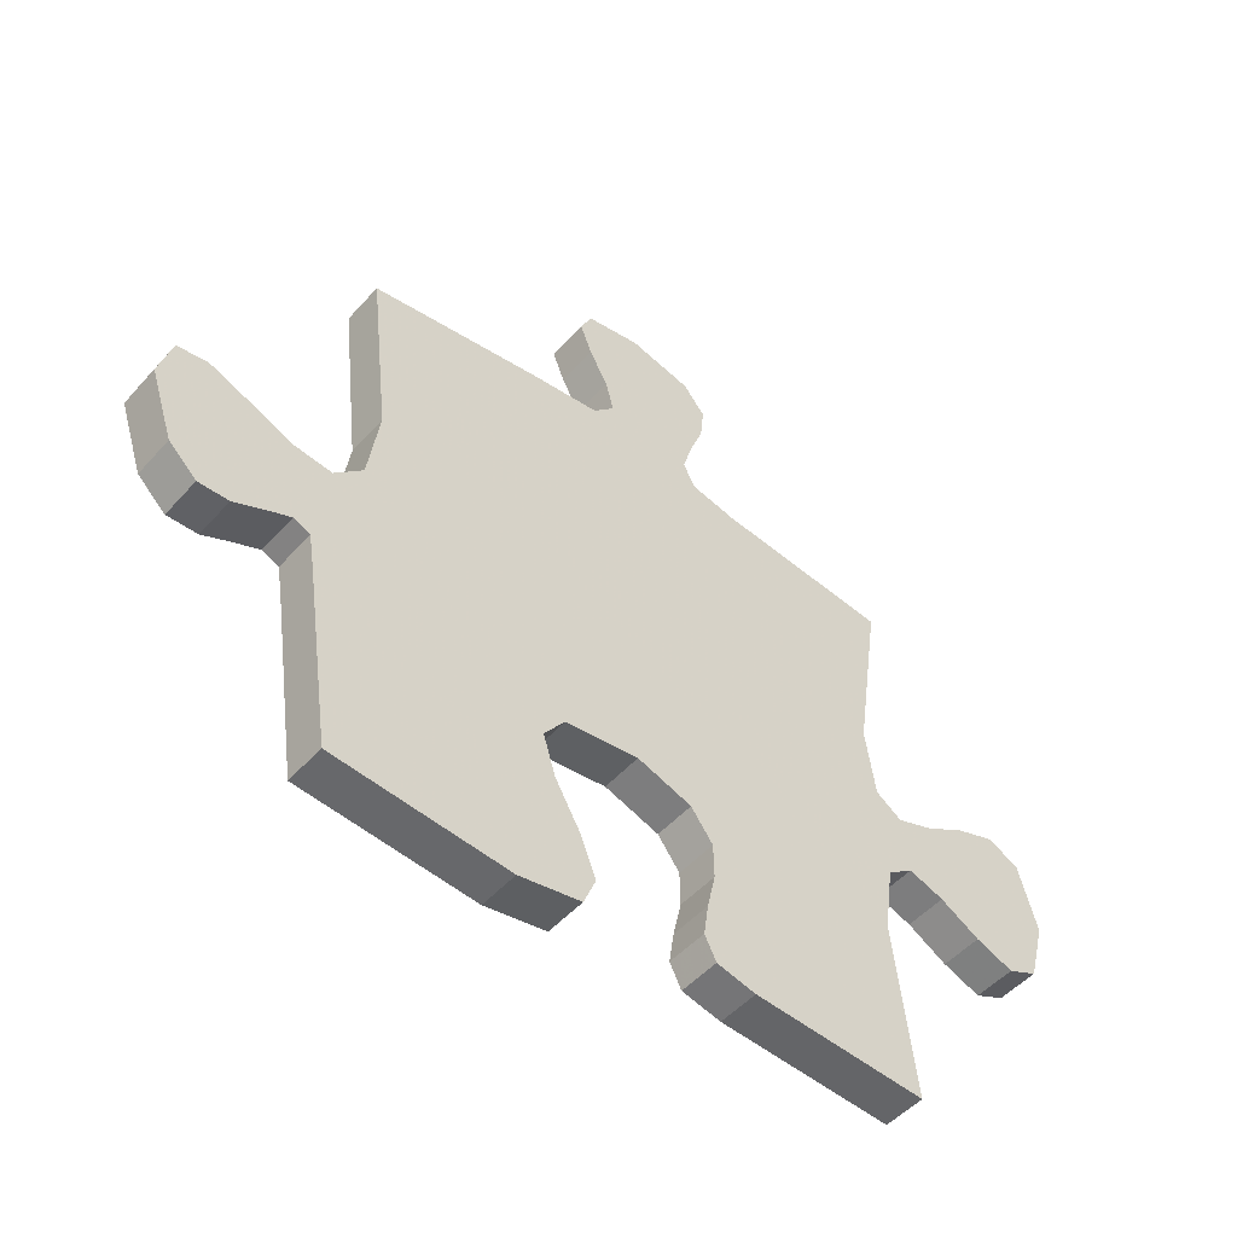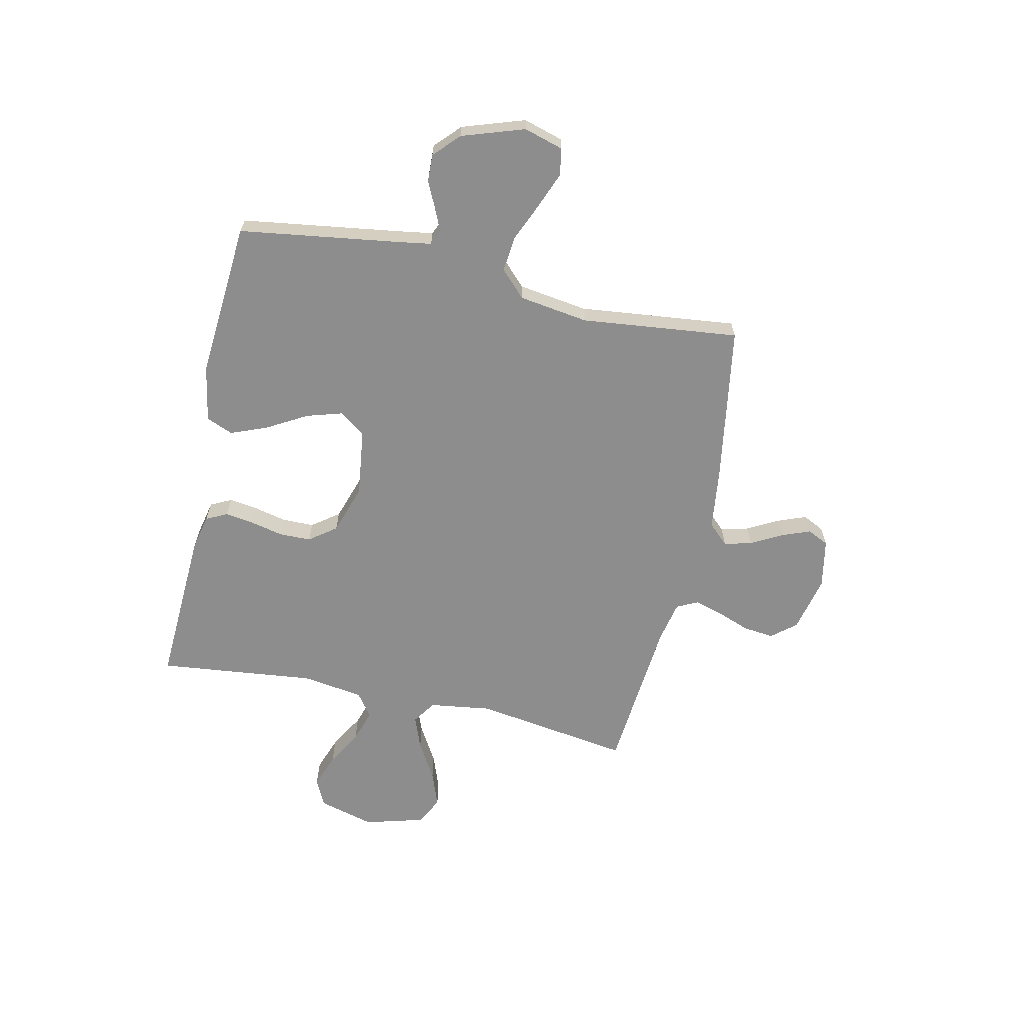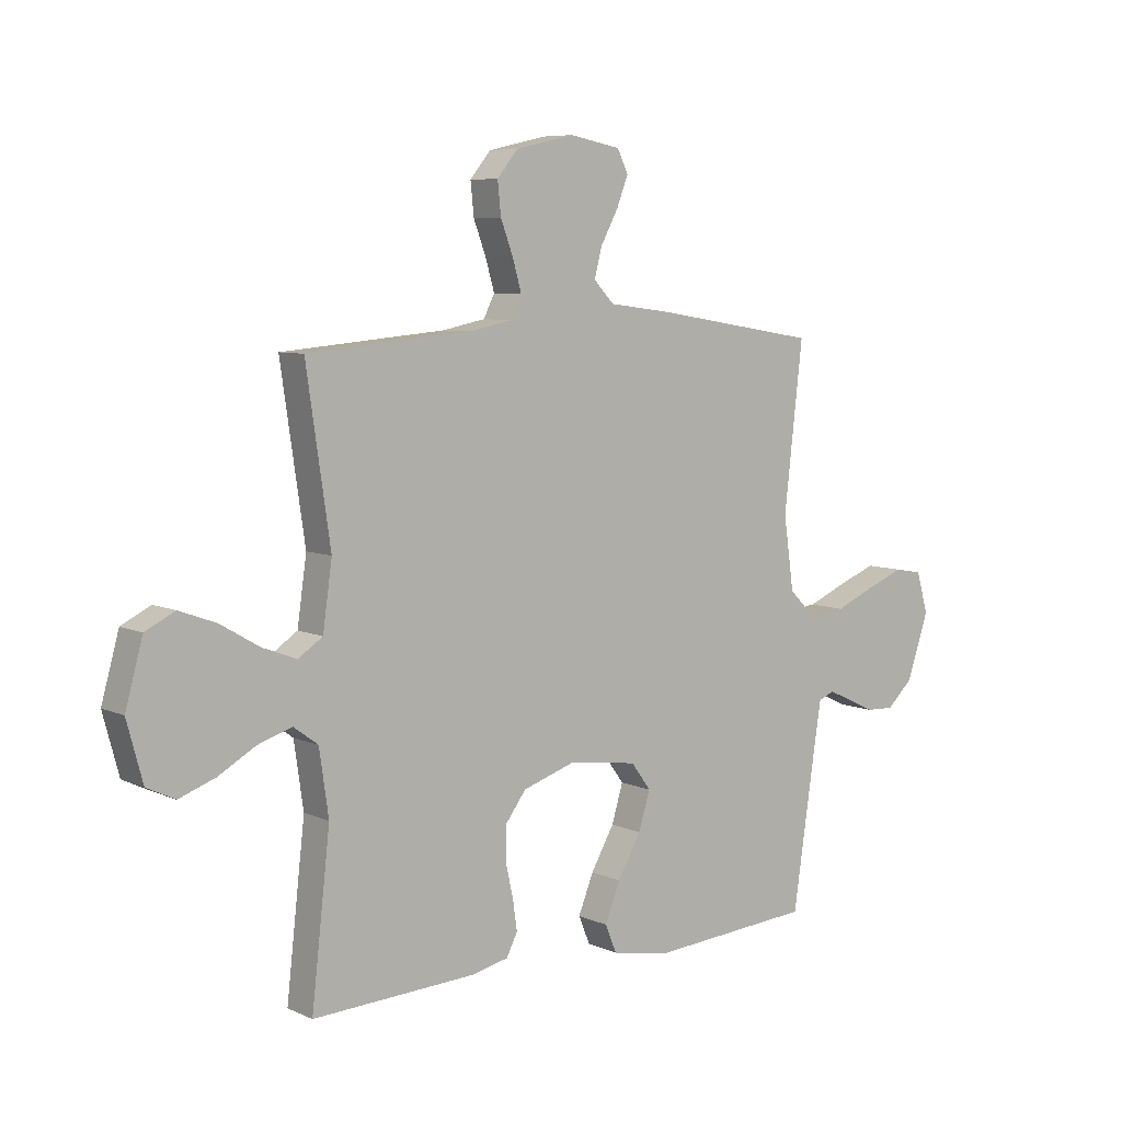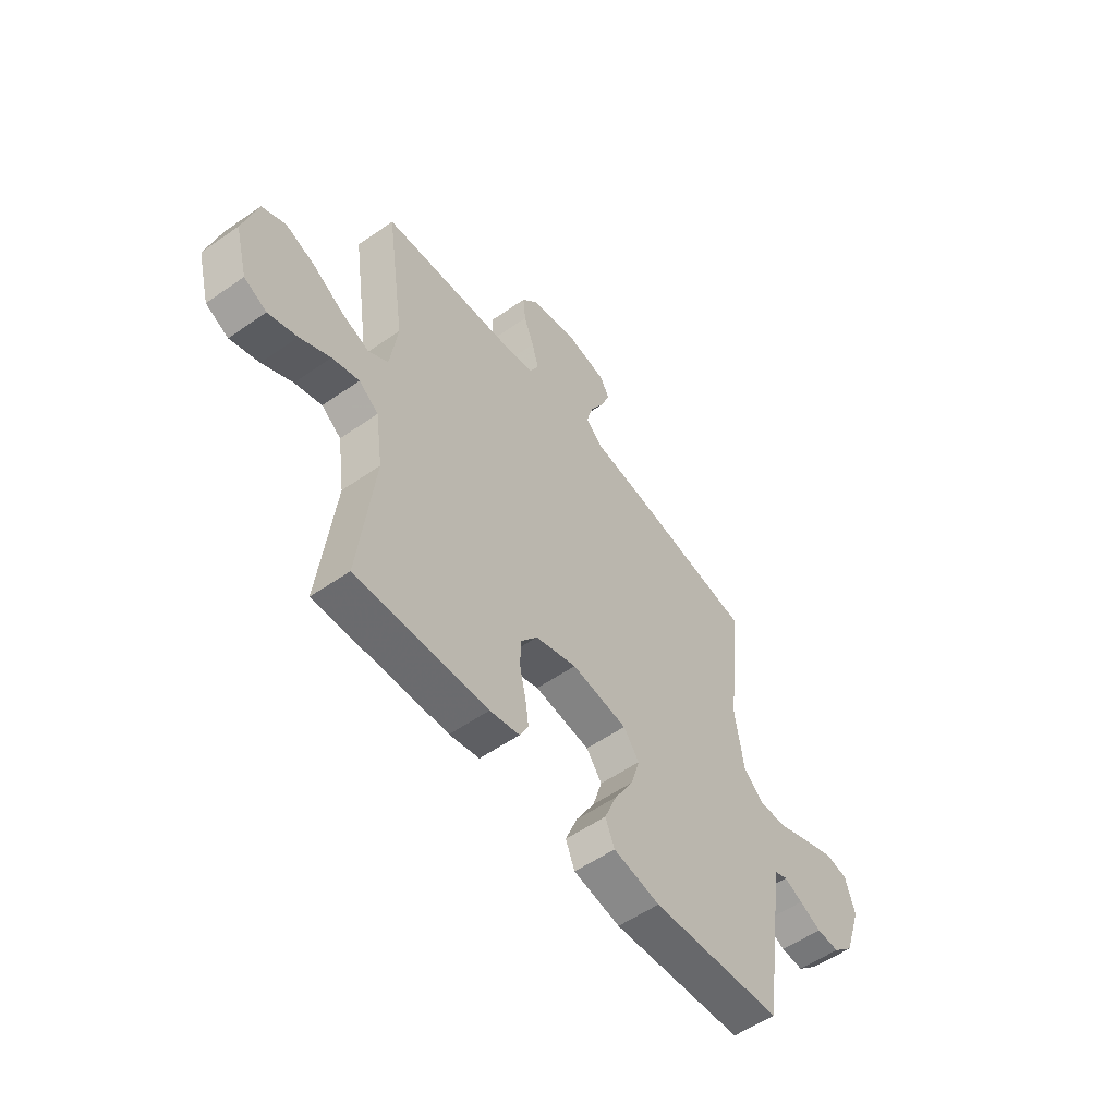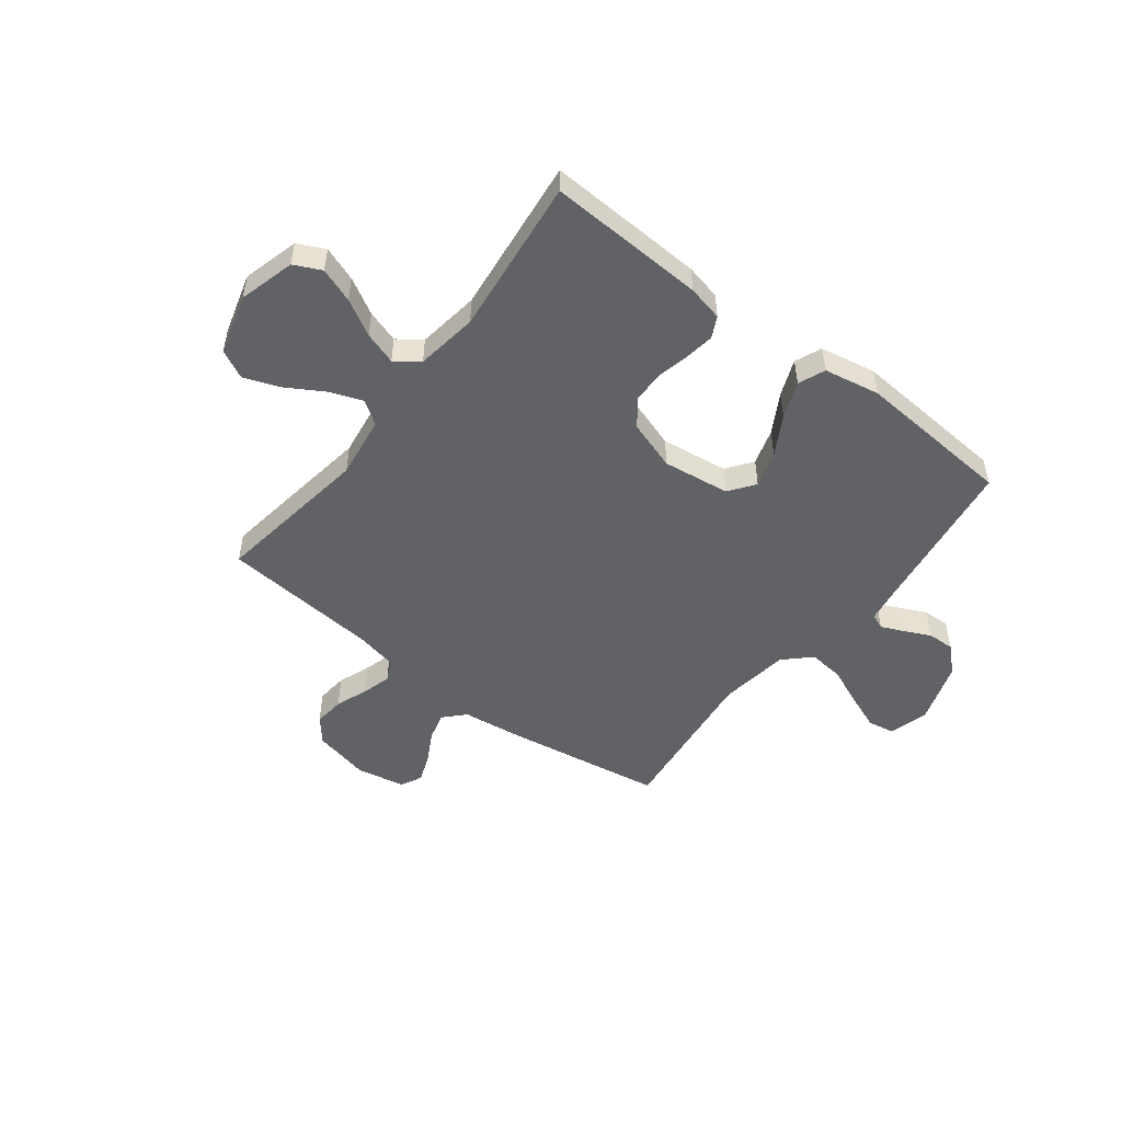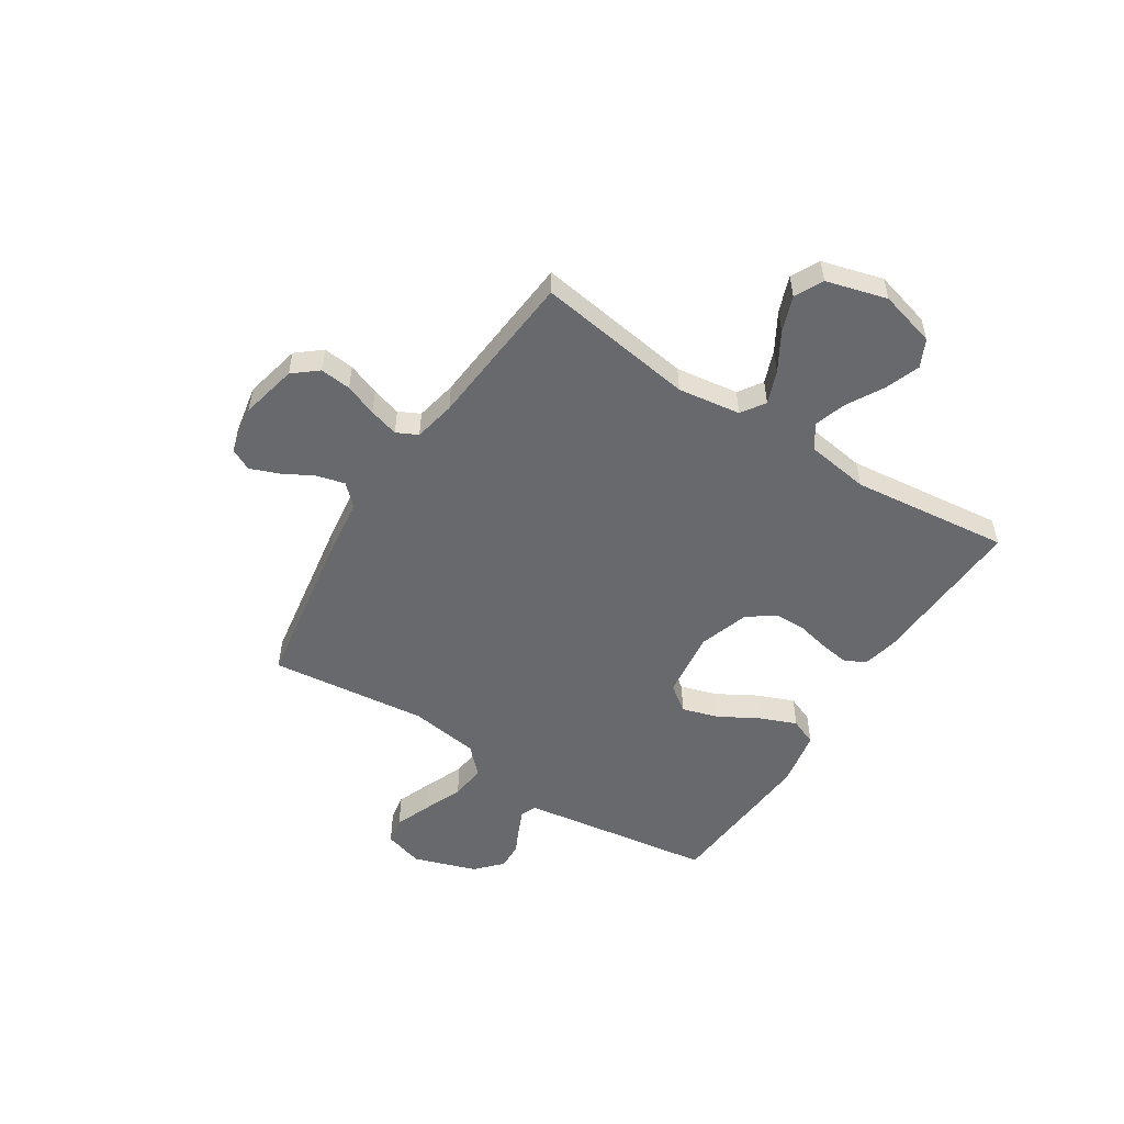
<metadata>
{"format":"obj","ext":"obj","renderer":"f3d","projection":"perspective","resolution":1024,"background":"white","views":[{"elev":-50.0,"azim":-40.0,"up":"+Z"},{"elev":-64.6,"azim":-102.5,"up":"+Y"},{"elev":7.1,"azim":141.6,"up":"+Z"},{"elev":-55.5,"azim":126.3,"up":"+Z"},{"elev":-50.6,"azim":142.4,"up":"+Y"},{"elev":-52.8,"azim":57.3,"up":"+Y"}]}
</metadata>
<code>
v -0.5 0.07 0.5
v -0.2 0.07 0.549
v -0.083 0.07 0.564
v -0.046 0.07 0.603
v -0.06 0.07 0.656
v -0.092 0.07 0.715
v -0.113 0.07 0.769
v -0.093 0.07 0.81
v 0 0.07 0.828
v 0.108 0.07 0.804
v 0.146 0.07 0.758
v 0.14 0.07 0.699
v 0.117 0.07 0.638
v 0.101 0.07 0.582
v 0.121 0.07 0.542
v 0.2 0.07 0.526
v 0.5 0.07 0.5
v 0.456 0.07 0.2
v 0.473 0.07 0.081
v 0.518 0.07 0.051
v 0.581 0.07 0.075
v 0.652 0.07 0.117
v 0.72 0.07 0.142
v 0.774 0.07 0.115
v 0.806 0.07 0
v 0.777 0.07 -0.107
v 0.725 0.07 -0.132
v 0.659 0.07 -0.108
v 0.59 0.07 -0.069
v 0.528 0.07 -0.049
v 0.483 0.07 -0.082
v 0.466 0.07 -0.2
v 0.5 0.07 -0.5
v 0.2 0.07 -0.486
v 0.132 0.07 -0.471
v 0.112 0.07 -0.431
v 0.12 0.07 -0.376
v 0.134 0.07 -0.313
v 0.133 0.07 -0.253
v 0.095 0.07 -0.202
v 0 0.07 -0.171
v -0.128 0.07 -0.188
v -0.164 0.07 -0.237
v -0.143 0.07 -0.306
v -0.1 0.07 -0.381
v -0.072 0.07 -0.451
v -0.093 0.07 -0.502
v -0.2 0.07 -0.522
v -0.5 0.07 -0.5
v -0.544 0.07 -0.2
v -0.555 0.07 -0.131
v -0.584 0.07 -0.119
v -0.627 0.07 -0.138
v -0.677 0.07 -0.162
v -0.729 0.07 -0.164
v -0.777 0.07 -0.119
v -0.817 0.07 0
v -0.795 0.07 0.075
v -0.744 0.07 0.084
v -0.675 0.07 0.057
v -0.602 0.07 0.026
v -0.534 0.07 0.019
v -0.485 0.07 0.067
v -0.466 0.07 0.2
v -0.5 0 0.5
v -0.2 0 0.549
v -0.083 0 0.564
v -0.046 0 0.603
v -0.06 0 0.656
v -0.092 0 0.715
v -0.113 0 0.769
v -0.093 0 0.81
v 0 0 0.828
v 0.108 0 0.804
v 0.146 0 0.758
v 0.14 0 0.699
v 0.117 0 0.638
v 0.101 0 0.582
v 0.121 0 0.542
v 0.2 0 0.526
v 0.5 0 0.5
v 0.456 0 0.2
v 0.473 0 0.081
v 0.518 0 0.051
v 0.581 0 0.075
v 0.652 0 0.117
v 0.72 0 0.142
v 0.774 0 0.115
v 0.806 0 0
v 0.777 0 -0.107
v 0.725 0 -0.132
v 0.659 0 -0.108
v 0.59 0 -0.069
v 0.528 0 -0.049
v 0.483 0 -0.082
v 0.466 0 -0.2
v 0.5 0 -0.5
v 0.2 0 -0.486
v 0.132 0 -0.471
v 0.112 0 -0.431
v 0.12 0 -0.376
v 0.134 0 -0.313
v 0.133 0 -0.253
v 0.095 0 -0.202
v 0 0 -0.171
v -0.128 0 -0.188
v -0.164 0 -0.237
v -0.143 0 -0.306
v -0.1 0 -0.381
v -0.072 0 -0.451
v -0.093 0 -0.502
v -0.2 0 -0.522
v -0.5 0 -0.5
v -0.544 0 -0.2
v -0.555 0 -0.131
v -0.584 0 -0.119
v -0.627 0 -0.138
v -0.677 0 -0.162
v -0.729 0 -0.164
v -0.777 0 -0.119
v -0.817 0 0
v -0.795 0 0.075
v -0.744 0 0.084
v -0.675 0 0.057
v -0.602 0 0.026
v -0.534 0 0.019
v -0.485 0 0.067
v -0.466 0 0.2
f 59 60 61
f 58 59 61
f 57 58 61
f 56 57 61
f 55 56 61
f 54 55 61
f 53 54 61
f 52 53 61 62
f 51 52 62 63
f 48 49 50
f 47 48 50
f 46 47 50
f 45 46 50
f 44 45 50
f 50 51 63
f 44 50 63
f 43 44 63
f 36 37 38
f 35 36 38
f 34 35 38
f 33 34 38
f 32 33 38
f 31 32 38 39
f 30 31 39 40
f 27 28 29
f 26 27 29
f 25 26 29
f 24 25 29
f 23 24 29
f 22 23 29
f 21 22 29
f 20 21 29 30
f 30 40 41
f 20 30 41
f 19 20 41
f 16 17 18
f 19 41 42
f 18 19 42
f 16 18 42
f 15 16 42
f 11 12 13
f 10 11 13
f 9 10 13
f 8 9 13
f 7 8 13
f 6 7 13
f 5 6 13
f 4 5 13 14
f 64 1 2 3
f 63 64 3
f 43 63 3
f 42 43 3
f 15 42 3
f 14 15 3
f 3 4 14
f 125 124 123
f 125 123 122
f 125 122 121
f 125 121 120
f 125 120 119
f 125 119 118
f 125 118 117
f 126 125 117 116
f 127 126 116 115
f 114 113 112
f 114 112 111
f 114 111 110
f 114 110 109
f 114 109 108
f 127 115 114
f 127 114 108
f 127 108 107
f 102 101 100
f 102 100 99
f 102 99 98
f 102 98 97
f 102 97 96
f 103 102 96 95
f 104 103 95 94
f 93 92 91
f 93 91 90
f 93 90 89
f 93 89 88
f 93 88 87
f 93 87 86
f 93 86 85
f 94 93 85 84
f 105 104 94
f 105 94 84
f 105 84 83
f 82 81 80
f 106 105 83
f 106 83 82
f 106 82 80
f 106 80 79
f 77 76 75
f 77 75 74
f 77 74 73
f 77 73 72
f 77 72 71
f 77 71 70
f 77 70 69
f 78 77 69 68
f 67 66 65 128
f 67 128 127
f 67 127 107
f 67 107 106
f 67 106 79
f 67 79 78
f 78 68 67
f 1 65 66 2
f 2 66 67 3
f 3 67 68 4
f 4 68 69 5
f 5 69 70 6
f 6 70 71 7
f 7 71 72 8
f 8 72 73 9
f 9 73 74 10
f 10 74 75 11
f 11 75 76 12
f 12 76 77 13
f 13 77 78 14
f 14 78 79 15
f 15 79 80 16
f 16 80 81 17
f 17 81 82 18
f 18 82 83 19
f 19 83 84 20
f 20 84 85 21
f 21 85 86 22
f 22 86 87 23
f 23 87 88 24
f 24 88 89 25
f 25 89 90 26
f 26 90 91 27
f 27 91 92 28
f 28 92 93 29
f 29 93 94 30
f 30 94 95 31
f 31 95 96 32
f 32 96 97 33
f 33 97 98 34
f 34 98 99 35
f 35 99 100 36
f 36 100 101 37
f 37 101 102 38
f 38 102 103 39
f 39 103 104 40
f 40 104 105 41
f 41 105 106 42
f 42 106 107 43
f 43 107 108 44
f 44 108 109 45
f 45 109 110 46
f 46 110 111 47
f 47 111 112 48
f 48 112 113 49
f 49 113 114 50
f 50 114 115 51
f 51 115 116 52
f 52 116 117 53
f 53 117 118 54
f 54 118 119 55
f 55 119 120 56
f 56 120 121 57
f 57 121 122 58
f 58 122 123 59
f 59 123 124 60
f 60 124 125 61
f 61 125 126 62
f 62 126 127 63
f 63 127 128 64
f 64 128 65 1

</code>
